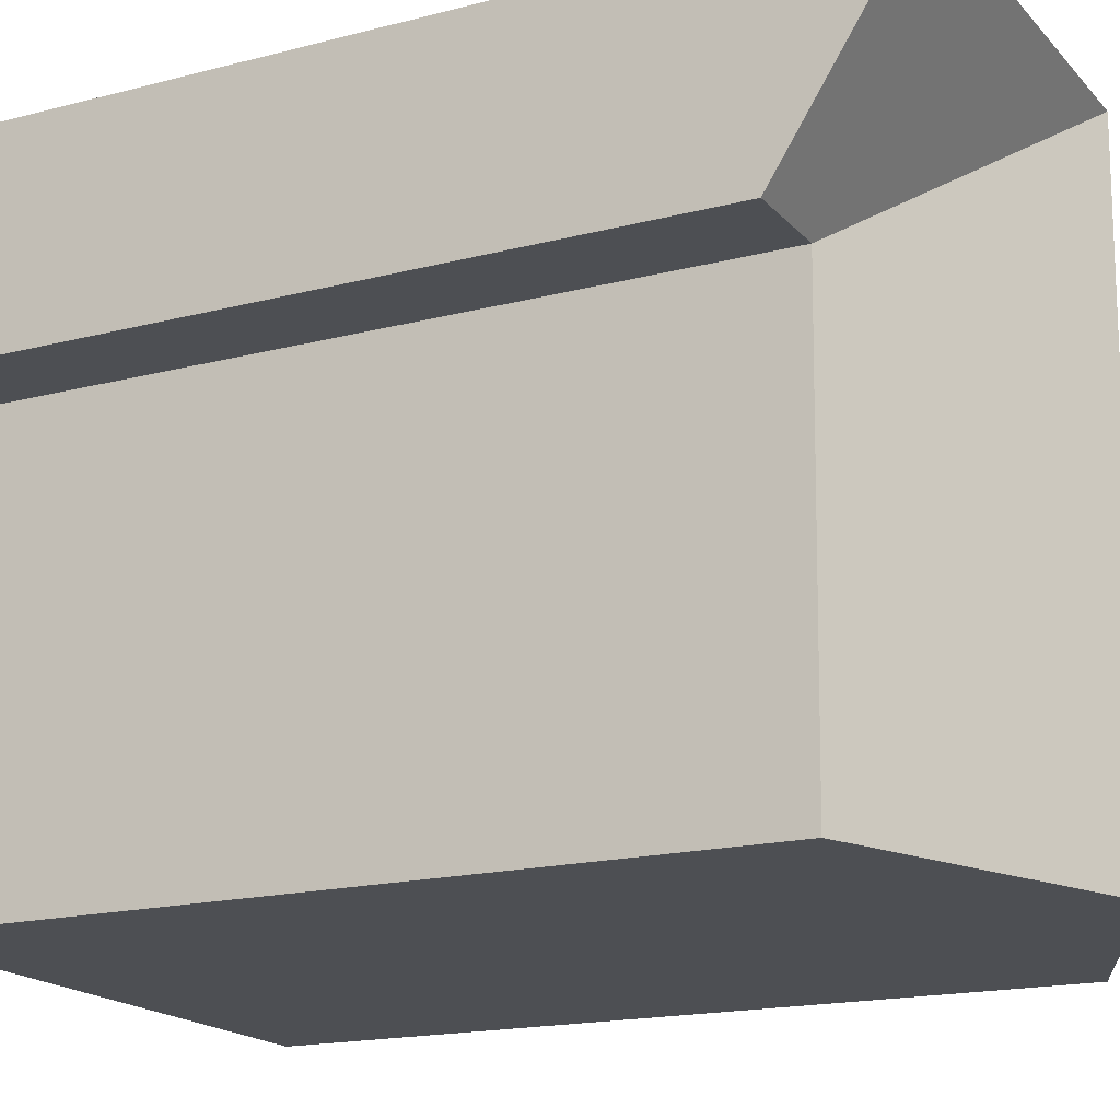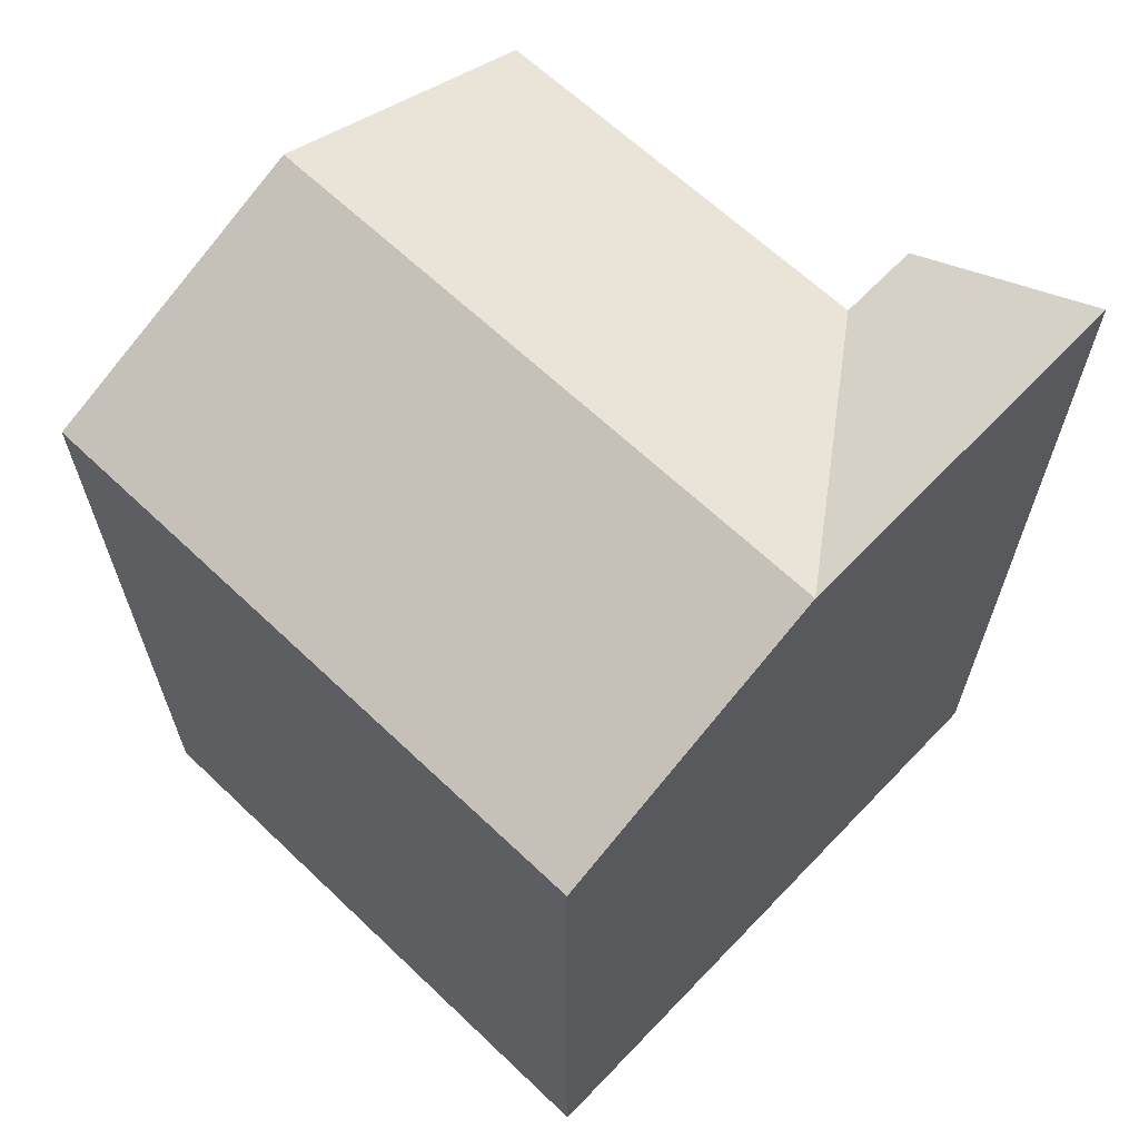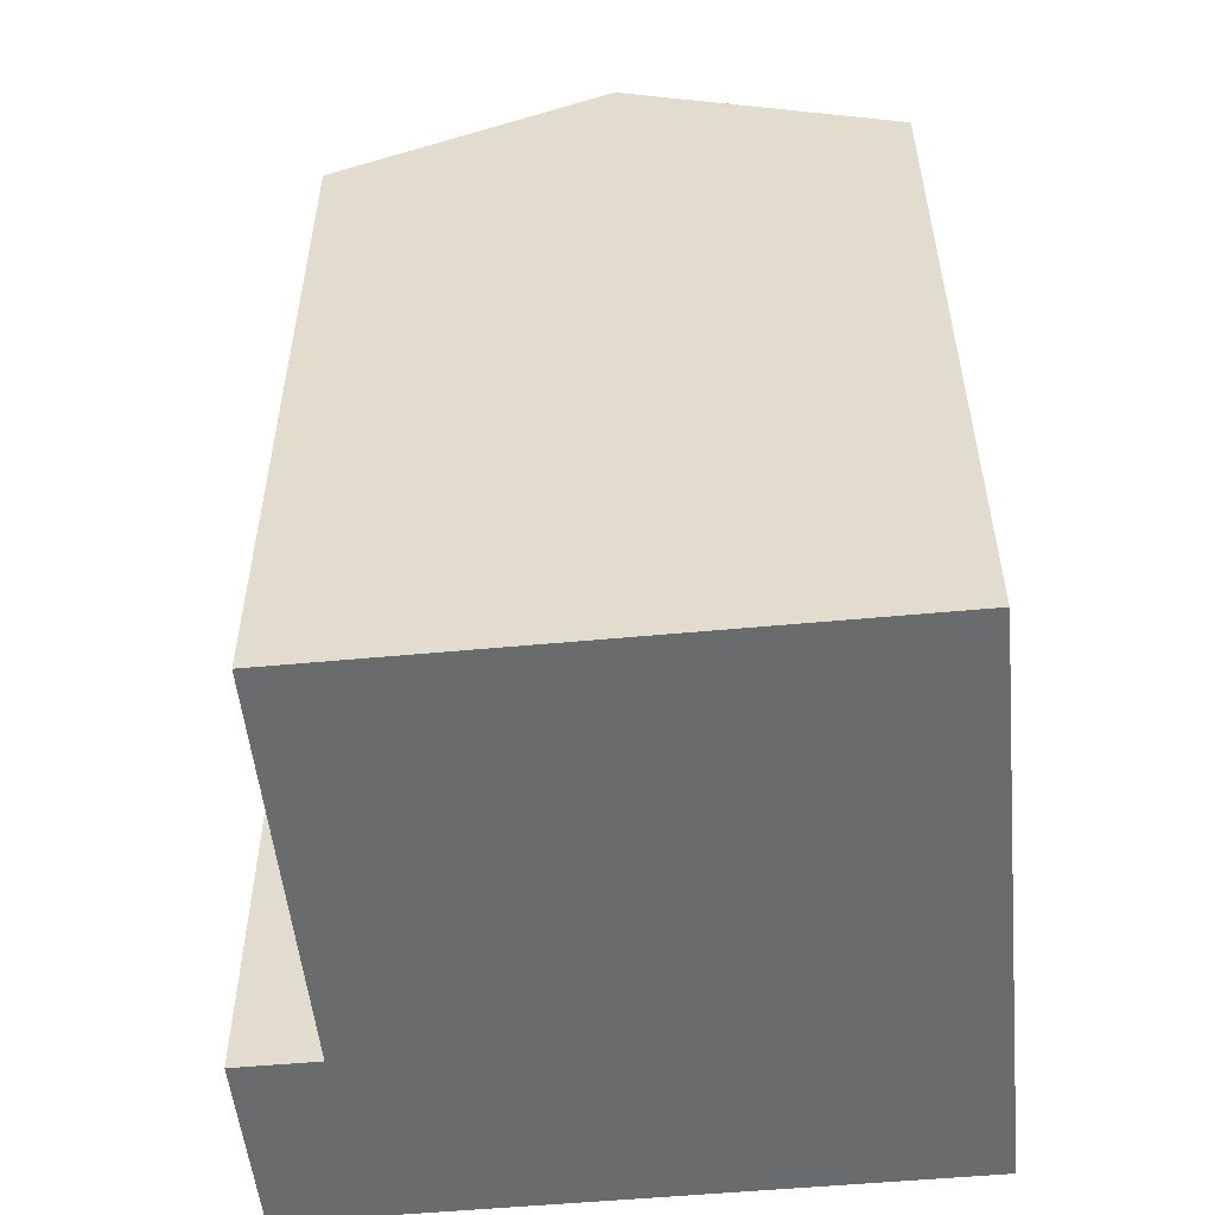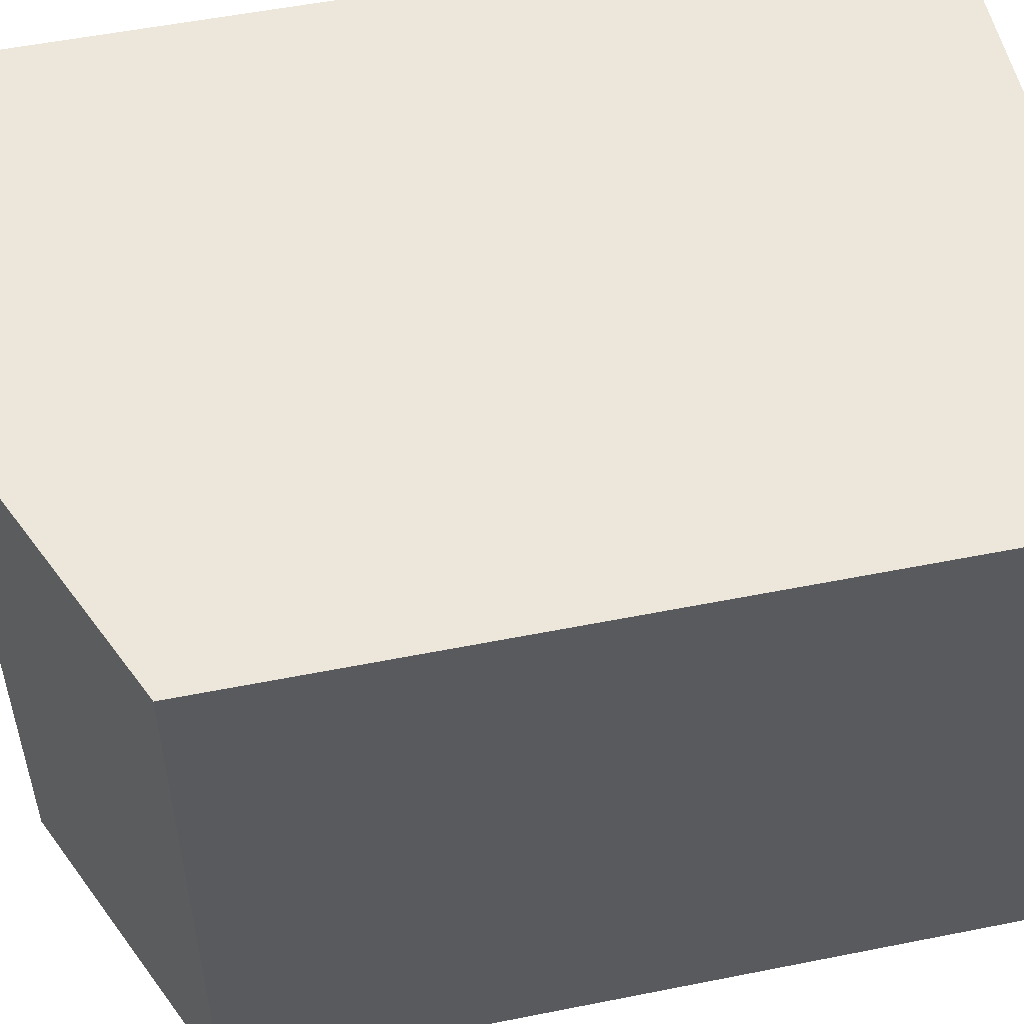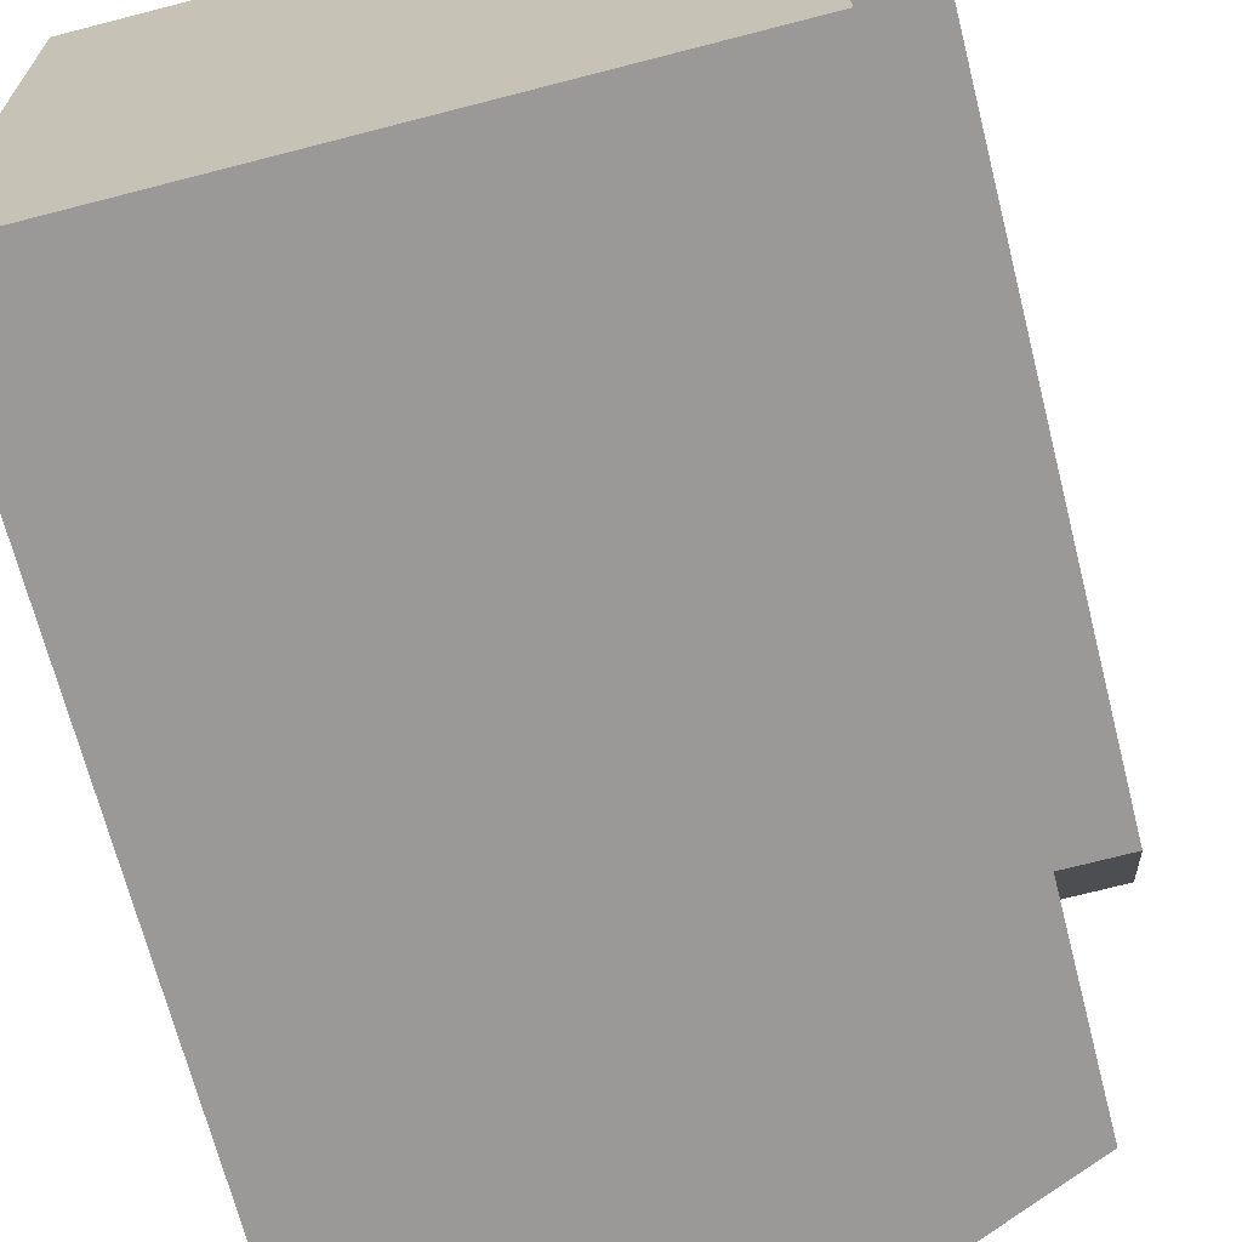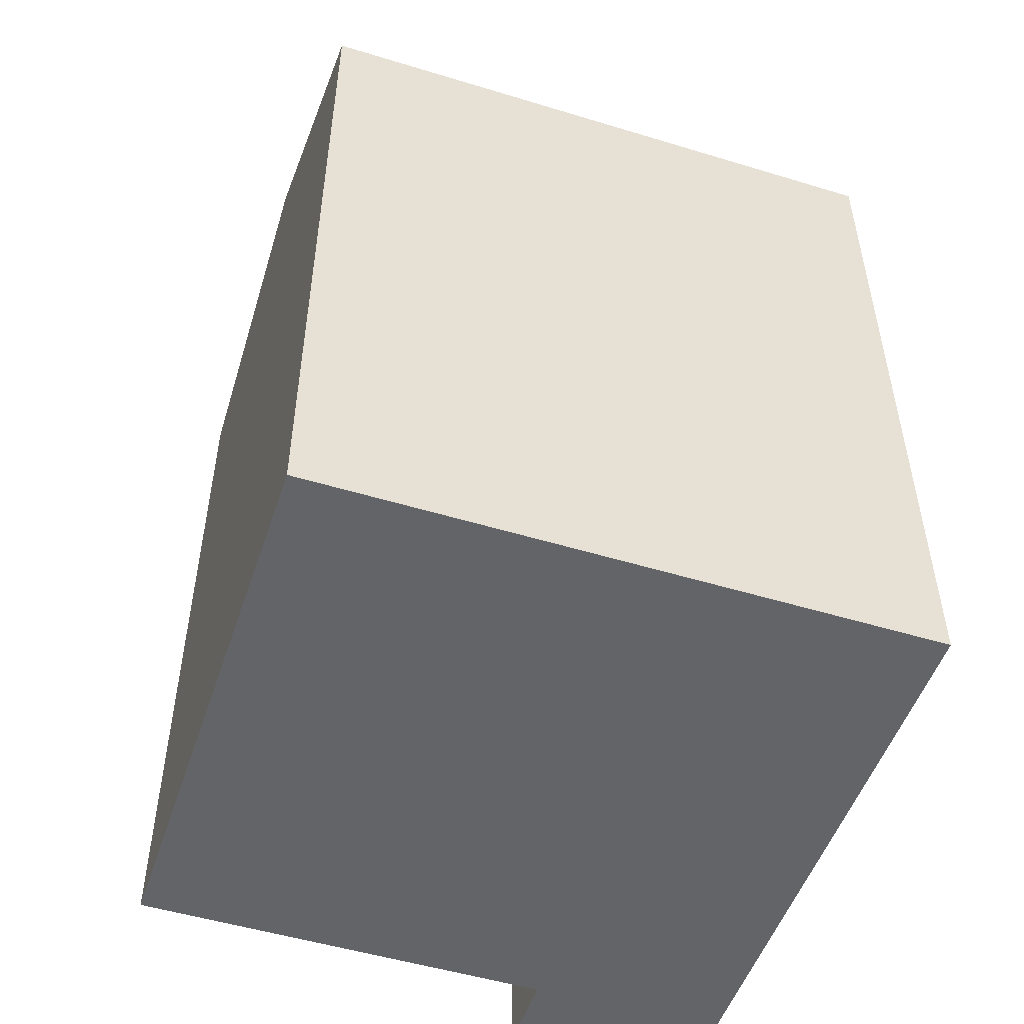
<metadata>
{"format":"obj","ext":"obj","renderer":"f3d","projection":"perspective","resolution":1024,"background":"white","views":[{"elev":-16.9,"azim":118.0,"up":"+Z"},{"elev":64.6,"azim":-47.4,"up":"+Y"},{"elev":-53.2,"azim":-175.4,"up":"+Y"},{"elev":53.1,"azim":-102.1,"up":"+Z"},{"elev":-68.6,"azim":14.3,"up":"+Z"},{"elev":-51.1,"azim":-109.5,"up":"+Y"}]}
</metadata>
<code>
v  14.43 22.78 0.2845
v  16.56 -2.004e-17 0.3273
v  16.56 22.78 0.3266
v  7.215 22.78 0.1419
v  0.000418 19.63 -0.0006212
v  14.43 -1.747e-17 0.2852
v  0 0 0
v  7.215 -8.733e-18 0.1426
v  0.3069 19.63 -15.5
v  7.521 9.406e-16 -15.36
v  0.3065 9.493e-16 -15.5
v  14.74 9.319e-16 -15.22
v  14.74 19.63 -15.22
v  7.522 22.78 -15.36
v  0.09871 19.63 -4.973
v  0.09829 3.044e-16 -4.972
v  14.53 19.63 -4.687
v  16.66 2.844e-16 -4.645
v  14.53 2.87e-16 -4.687
v  16.66 19.63 -4.645
v  7.314 22.78 -4.83
g defaultobject
f 1 2 3
f 2 1 4
f 2 4 5
f 2 5 6
f 6 5 7
f 6 7 8
f 9 10 11
f 10 9 12
f 12 9 13
f 13 9 14
f 11 15 9
f 15 11 5
f 5 11 7
f 7 11 16
f 17 18 19
f 18 17 20
f 18 3 2
f 3 18 20
f 12 17 19
f 17 12 13
f 9 21 14
f 21 9 15
f 21 15 4
f 4 15 5
f 14 17 13
f 17 14 21
f 17 21 4
f 20 1 3
f 1 20 4
f 4 20 17
f 6 18 2
f 18 6 8
f 18 8 7
f 18 7 19
f 19 7 12
f 12 7 16
f 12 16 11
f 12 11 10

</code>
